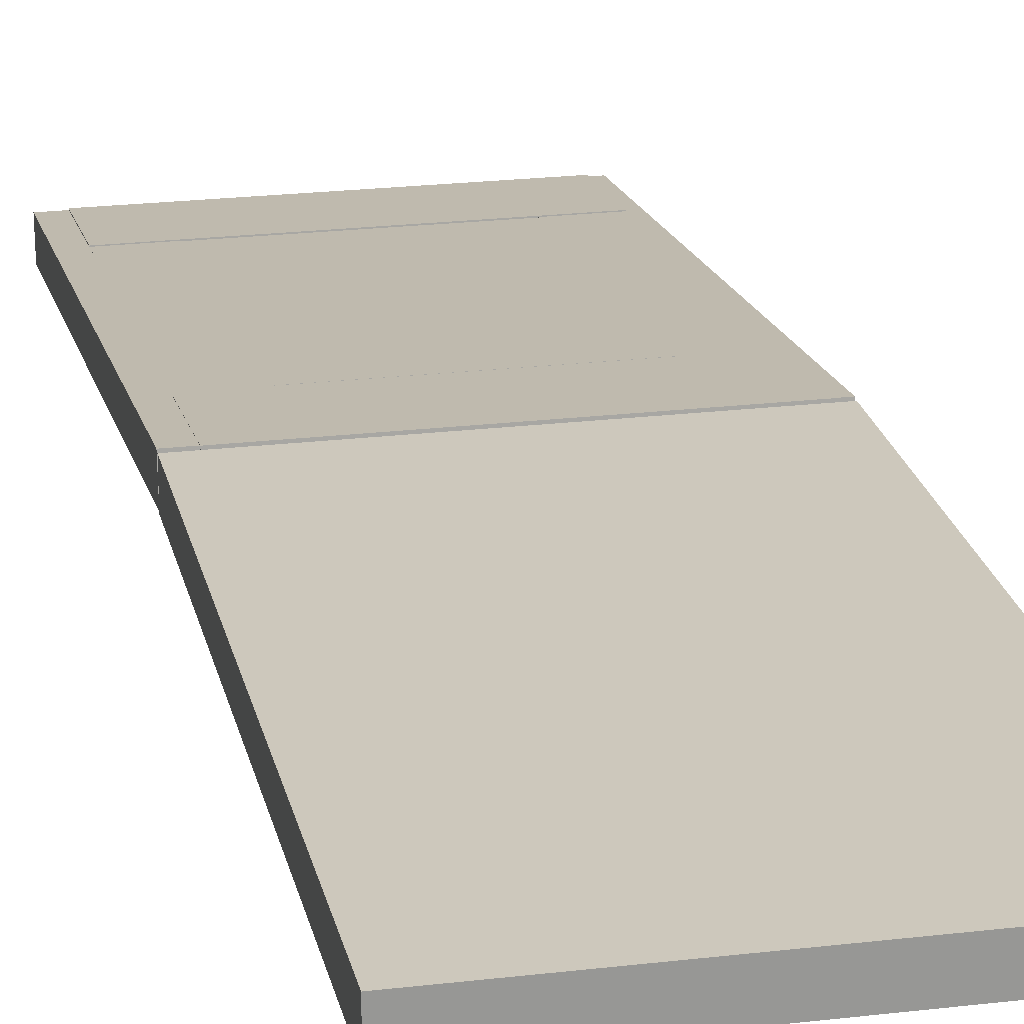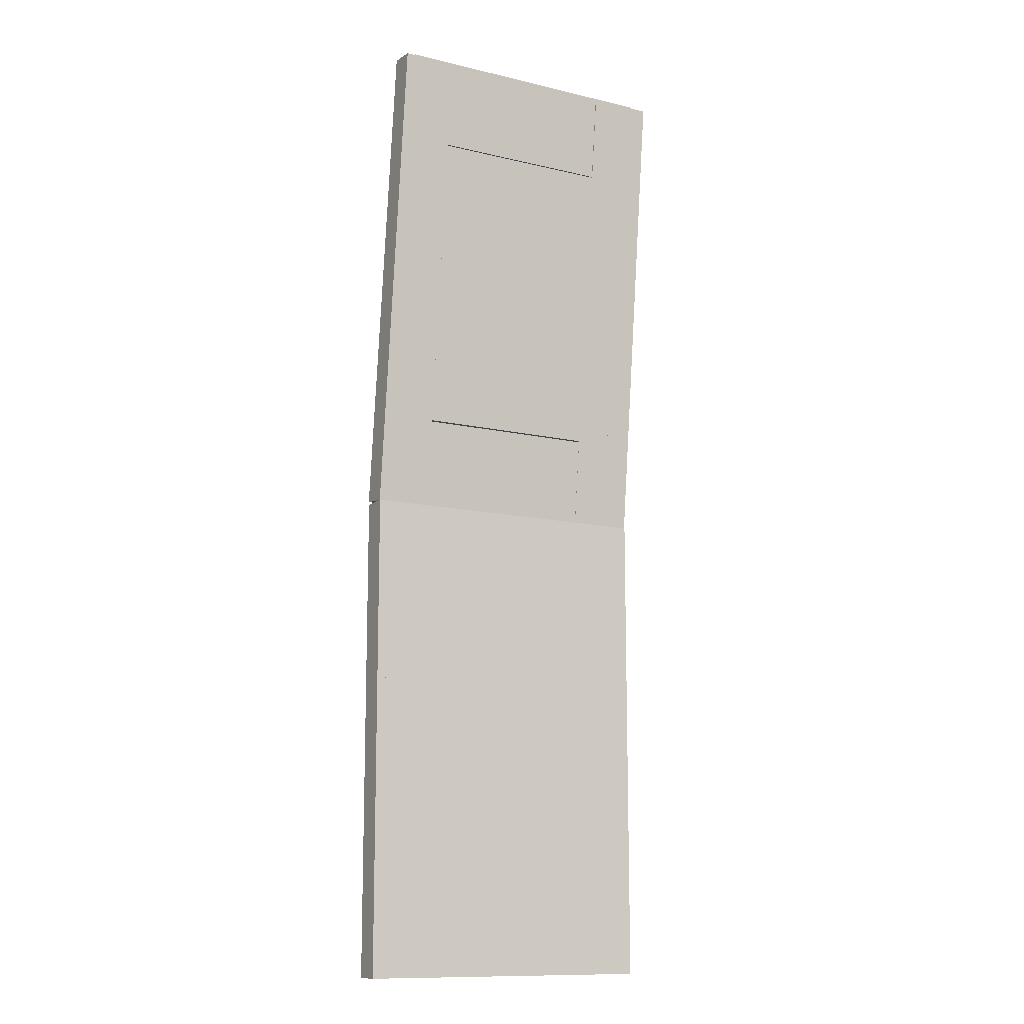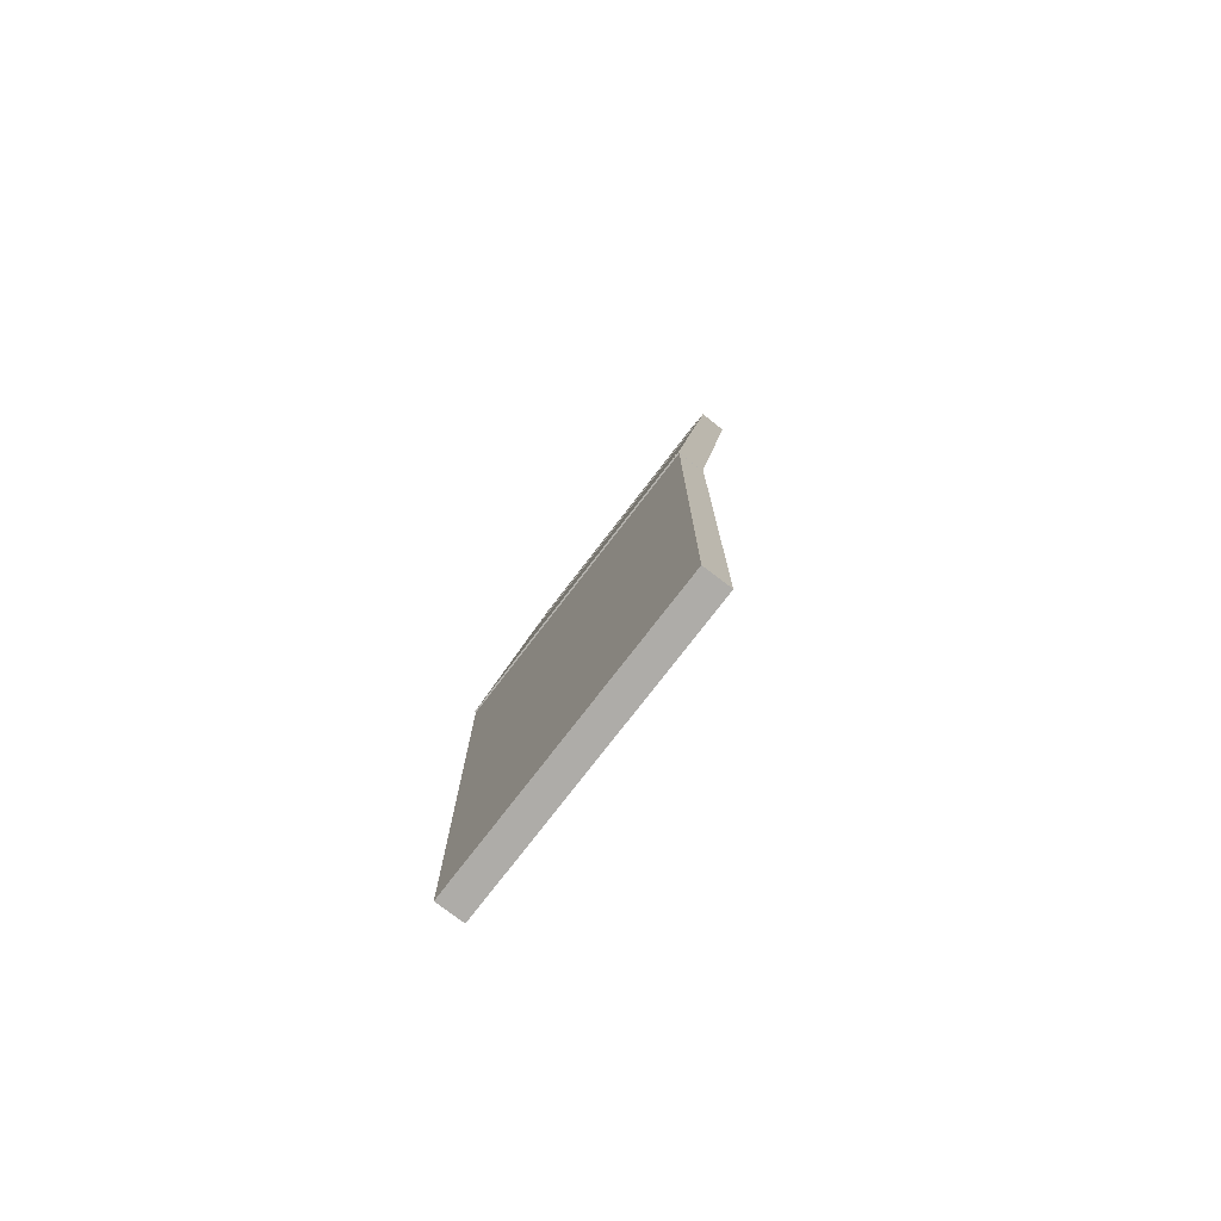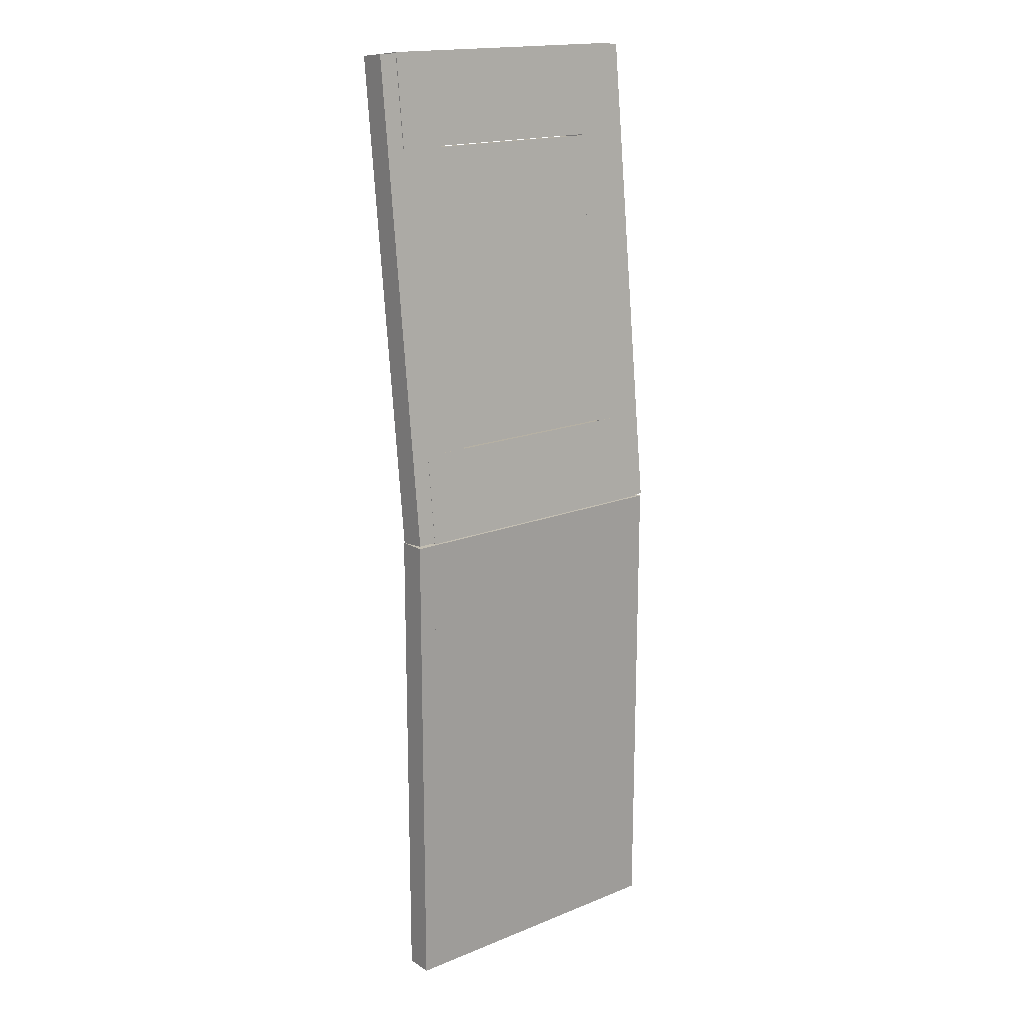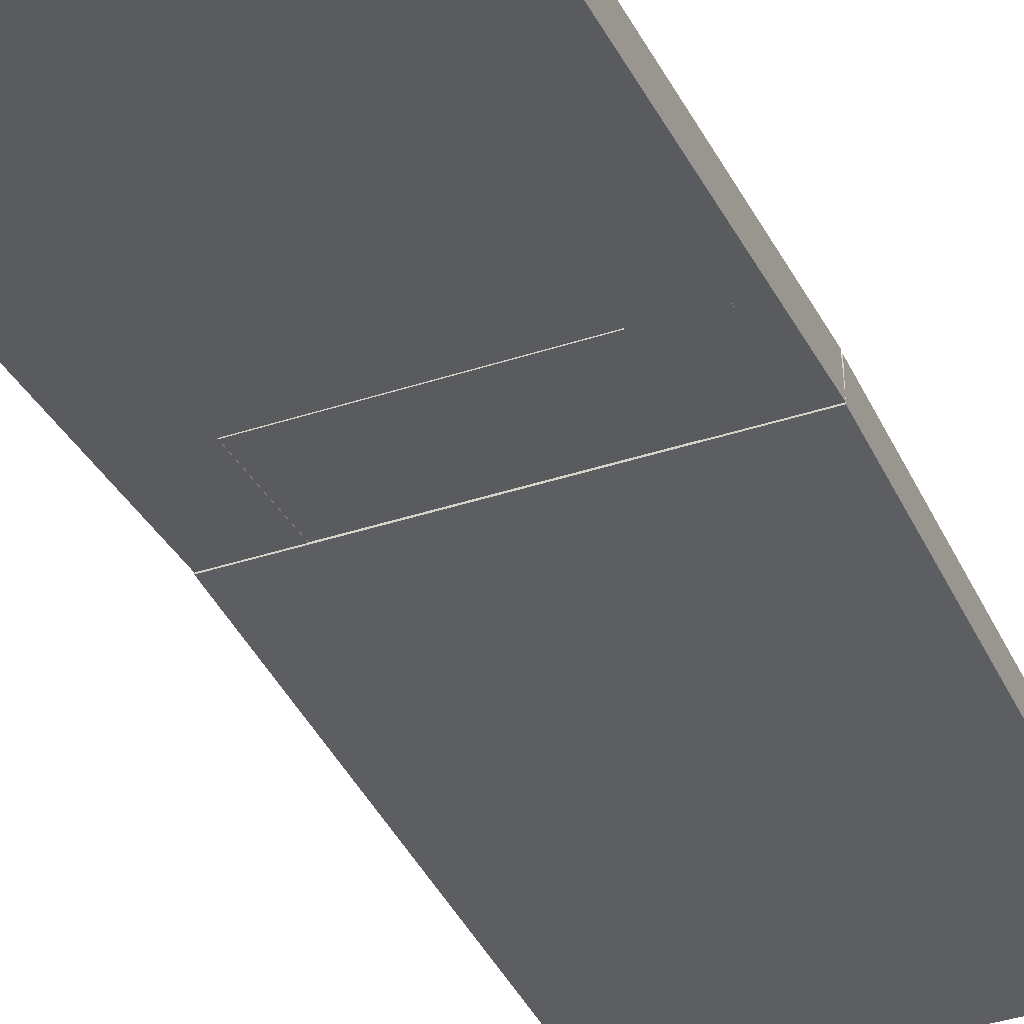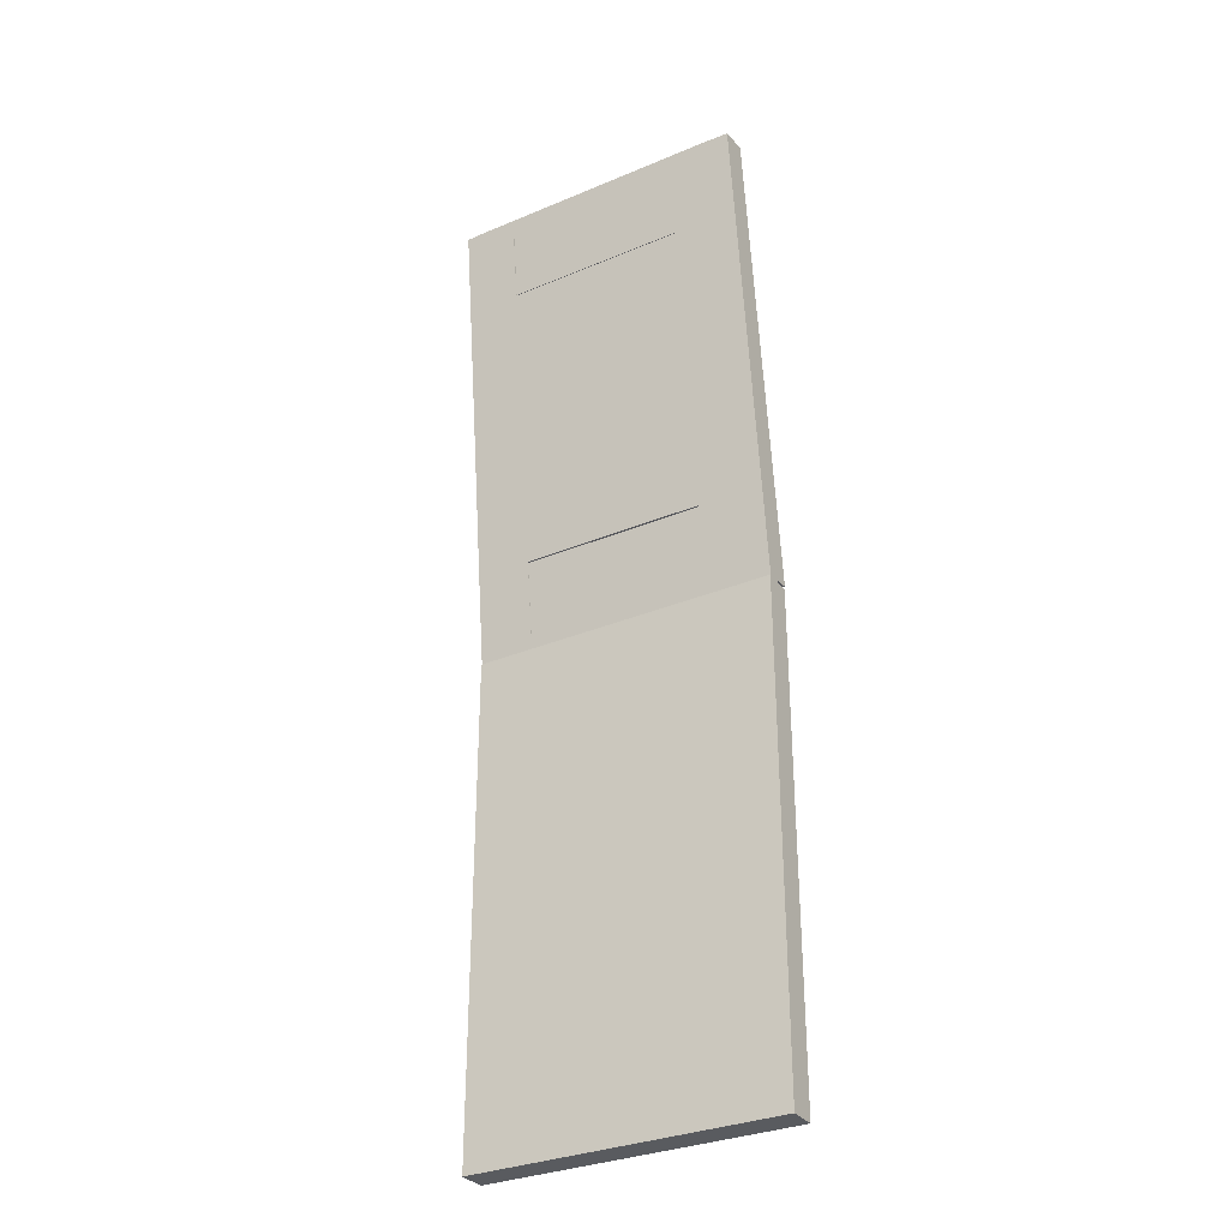
<metadata>
{"format":"obj","ext":"obj","renderer":"f3d","projection":"perspective","resolution":1024,"background":"white","views":[{"elev":22.1,"azim":-11.8,"up":"+Z"},{"elev":-12.3,"azim":150.9,"up":"+Y"},{"elev":-77.0,"azim":52.4,"up":"+Y"},{"elev":17.3,"azim":-38.7,"up":"+Y"},{"elev":-38.4,"azim":-157.3,"up":"+Z"},{"elev":-32.0,"azim":-149.4,"up":"+Y"}]}
</metadata>
<code>
o D01144
v 0.0429 0.025 0.07602
v 0.0429 0.4994 0.07602
v 0.3114 0.025 0.07602
v 0.3114 0.4994 0.07602
v 0.3114 0.025 0.1029
v 0.0429 0.025 0.1029
v 0.0429 0.4994 0.1029
v 0.3114 0.4994 0.1029
v 0.3204 0.025 0.07602
v 0.3204 0.4994 0.07602
v 0.3204 0.025 0.1029
v 0.3204 0.4994 0.1029
v 0.025 0.025 0.07602
v 0.025 0.4994 0.07602
v 0.025 0.025 0.1029
v 0.025 0.4994 0.1029
v 0.08766 0.5883 0.06725
v 0.08766 0.8819 0.03483
v 0.2667 0.5883 0.06725
v 0.2667 0.8819 0.03483
v 0.2667 0.5913 0.09394
v 0.08766 0.5913 0.09394
v 0.08766 0.8849 0.06152
v 0.2667 0.8849 0.06152
v 0.0429 0.4994 0.07708
v 0.0429 0.9709 0.025
v 0.08766 0.4994 0.07708
v 0.08766 0.9709 0.025
v 0.08766 0.5023 0.1038
v 0.0429 0.5023 0.1038
v 0.0429 0.9738 0.05169
v 0.08766 0.9738 0.05169
v 0.2667 0.4994 0.07708
v 0.2667 0.9709 0.025
v 0.3114 0.4994 0.07708
v 0.3114 0.9709 0.025
v 0.3114 0.5023 0.1038
v 0.2667 0.5023 0.1038
v 0.2667 0.9738 0.05169
v 0.3114 0.9738 0.05169
v 0.0429 0.8831 0.03537
v 0.0429 0.9721 0.02554
v 0.3114 0.8831 0.03537
v 0.3114 0.9721 0.02554
v 0.3114 0.886 0.06206
v 0.0429 0.886 0.06206
v 0.0429 0.975 0.05223
v 0.3114 0.975 0.05223
v 0.0429 0.4982 0.07744
v 0.0429 0.5872 0.06761
v 0.3114 0.4982 0.07744
v 0.3114 0.5872 0.06761
v 0.3114 0.5011 0.1041
v 0.0429 0.5011 0.1041
v 0.0429 0.5901 0.0943
v 0.3114 0.5901 0.0943
v 0.3204 0.4994 0.07708
v 0.3204 0.9709 0.025
v 0.3204 0.5023 0.1038
v 0.3204 0.9738 0.05169
v 0.05185 0.4994 0.07708
v 0.05185 0.9709 0.025
v 0.05185 0.5023 0.1038
v 0.05185 0.9738 0.05169
v 0.025 0.4994 0.07708
v 0.025 0.9709 0.025
v 0.025 0.5023 0.1038
v 0.025 0.9738 0.05169
f 1 2 3
f 3 2 4
f 1 5 6
f 1 3 5
f 1 2 6
f 2 7 6
f 2 7 8
f 2 8 4
f 3 8 5
f 3 4 8
f 5 7 6
f 5 8 7
f 3 4 9
f 9 4 10
f 3 11 5
f 3 9 11
f 4 5 3
f 8 5 4
f 4 8 12
f 4 12 10
f 9 12 11
f 9 10 12
f 5 11 8
f 11 12 8
f 13 14 1
f 1 14 2
f 15 13 6
f 6 13 1
f 13 15 14
f 14 15 16
f 14 16 7
f 14 7 2
f 1 7 6
f 7 1 2
f 15 6 16
f 6 7 16
f 17 18 19
f 19 18 20
f 17 21 22
f 17 19 21
f 17 22 18
f 18 22 23
f 18 23 24
f 18 24 20
f 19 24 21
f 19 20 24
f 21 23 22
f 21 24 23
f 25 26 27
f 27 26 28
f 25 29 30
f 25 27 29
f 25 26 30
f 26 31 30
f 26 31 32
f 26 32 28
f 27 32 29
f 27 28 32
f 29 31 30
f 29 32 31
f 33 34 35
f 35 34 36
f 33 37 38
f 33 35 37
f 33 38 34
f 34 38 39
f 34 39 40
f 34 40 36
f 35 40 37
f 35 36 40
f 37 39 38
f 37 40 39
f 41 42 43
f 43 42 44
f 41 45 46
f 41 43 45
f 41 46 42
f 42 46 47
f 42 47 48
f 42 48 44
f 43 48 45
f 43 44 48
f 45 47 46
f 45 48 47
f 49 50 51
f 51 50 52
f 49 53 54
f 49 51 53
f 49 54 50
f 50 54 55
f 50 55 56
f 50 56 52
f 51 56 53
f 51 52 56
f 53 55 54
f 53 56 55
f 35 36 57
f 57 36 58
f 35 59 37
f 35 57 59
f 36 37 35
f 40 37 36
f 36 40 60
f 36 60 58
f 57 60 59
f 57 58 60
f 37 59 40
f 59 60 40
f 61 25 26
f 62 61 26
f 25 63 30
f 63 25 61
f 26 31 64
f 62 26 64
f 63 61 64
f 64 61 62
f 63 31 30
f 63 64 31
f 65 66 25
f 25 66 26
f 67 65 30
f 30 65 25
f 65 67 66
f 66 67 68
f 66 68 31
f 66 31 26
f 25 31 30
f 31 25 26
f 67 30 68
f 30 31 68

</code>
